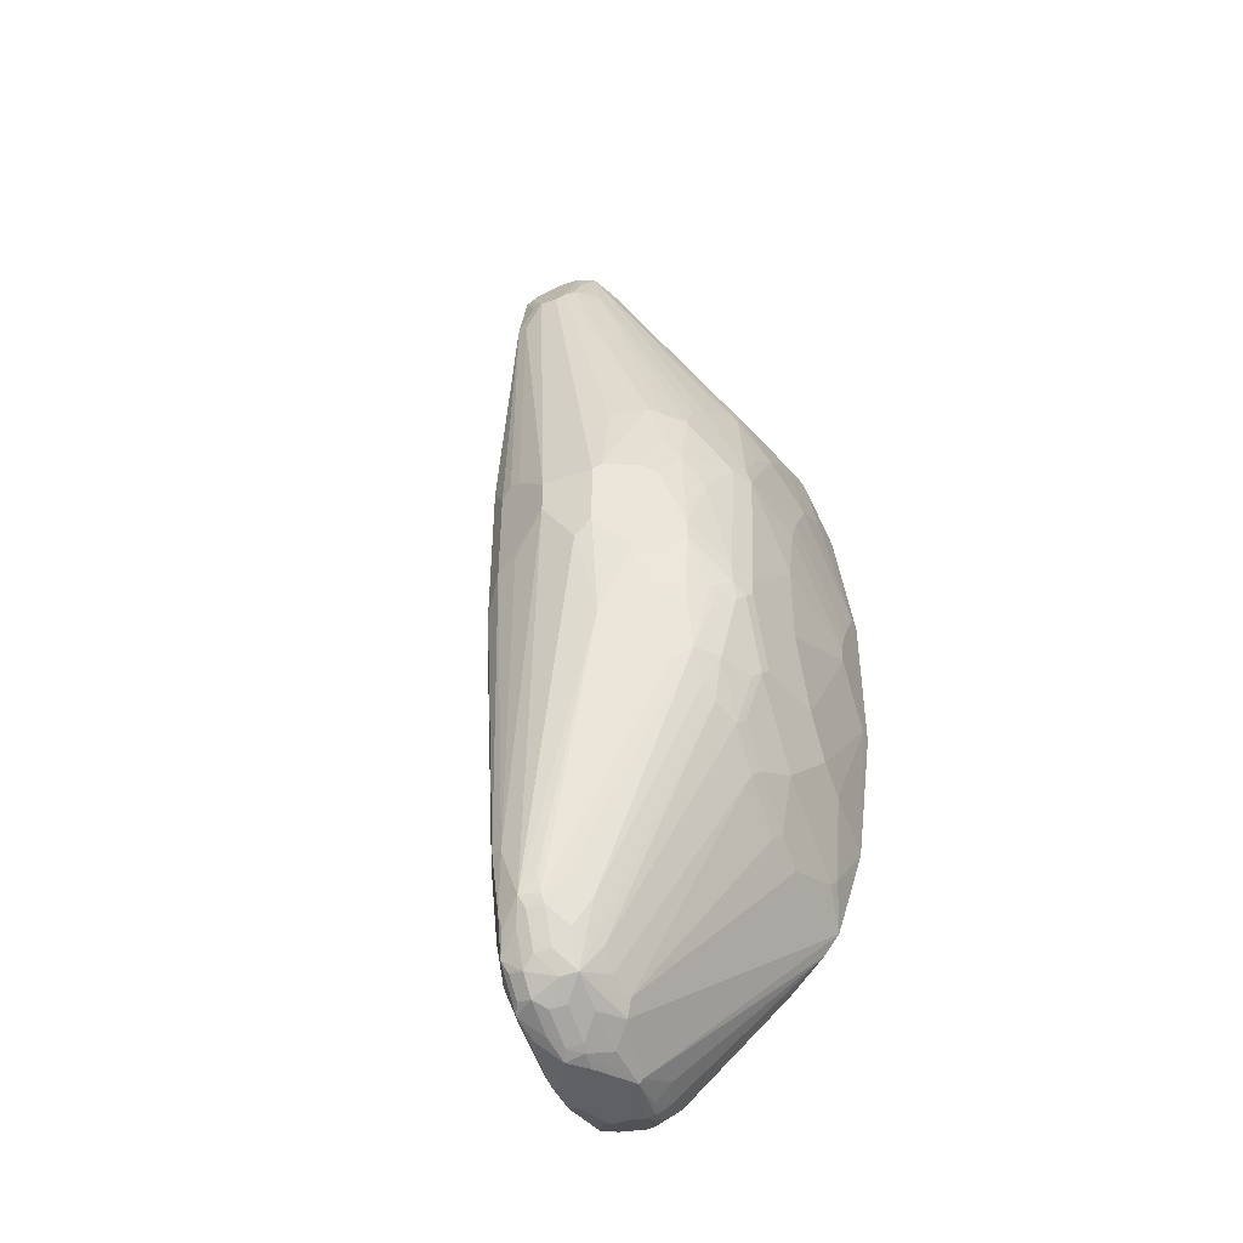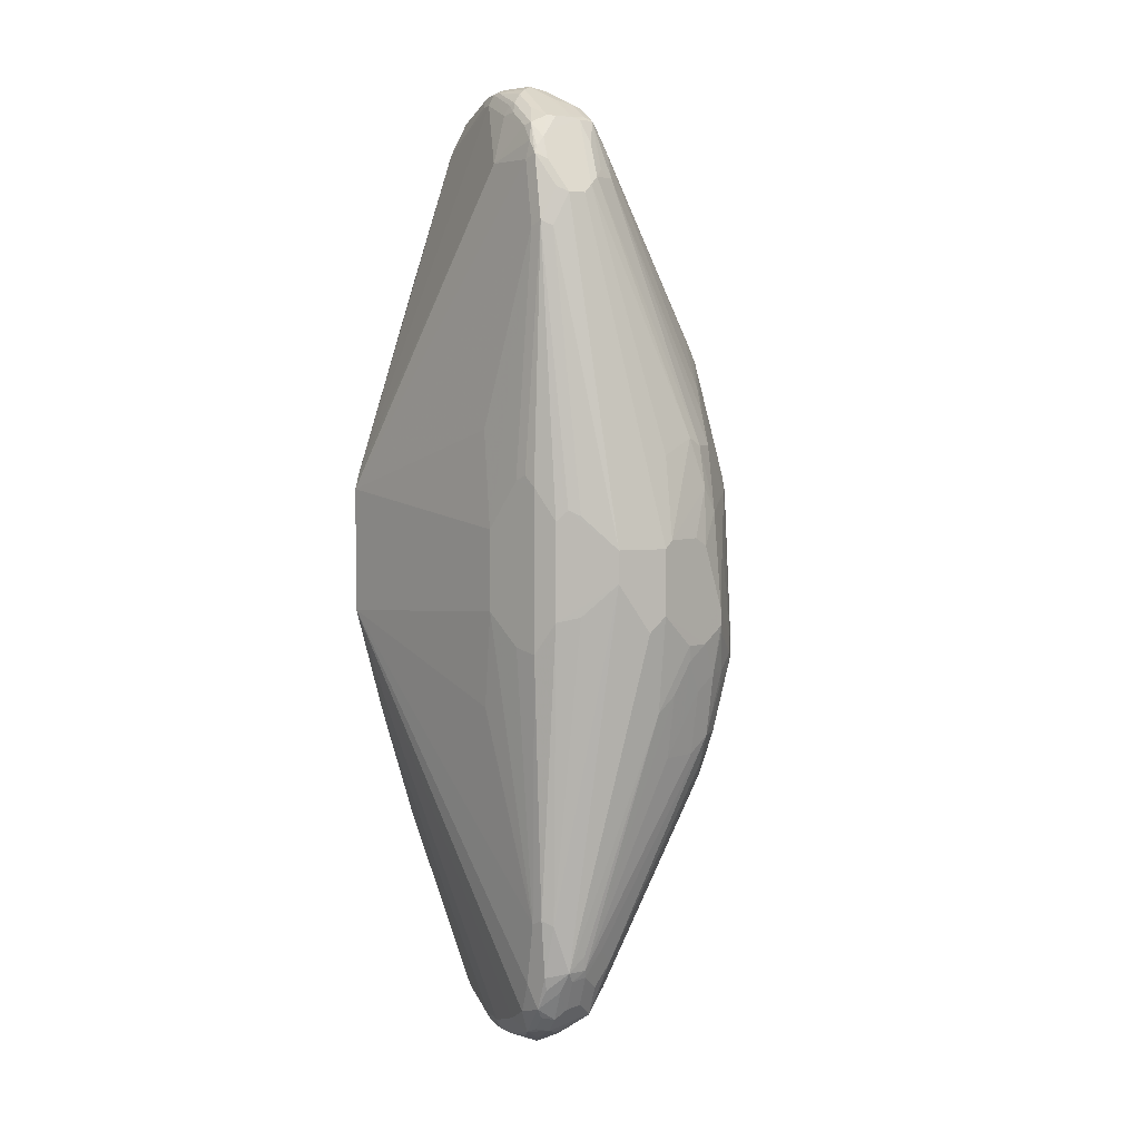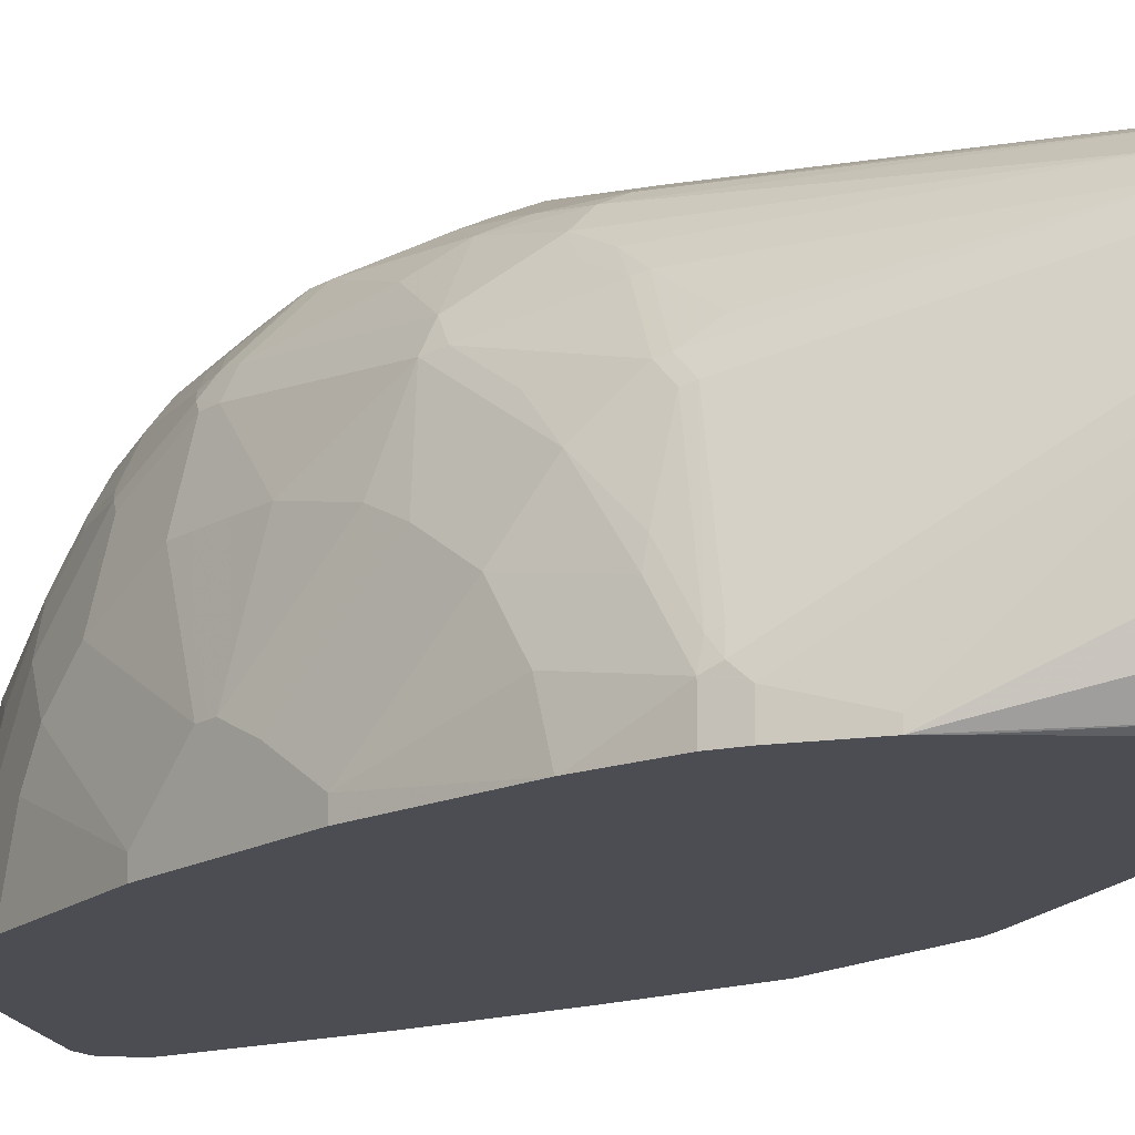
<metadata>
{"format":"obj","ext":"obj","renderer":"f3d","projection":"perspective","resolution":1024,"background":"white","views":[{"elev":-44.4,"azim":-157.4,"up":"+Z"},{"elev":5.1,"azim":159.6,"up":"+Z"},{"elev":-16.3,"azim":-40.0,"up":"+Y"}]}
</metadata>
<code>
v -0.4737 0.4421 0.08459
v -0.4568 0.4421 0.2176
v -0.4737 0.4568 0.08459
v -0.4737 0.4421 -0.06764
v -0.4563 0.4421 0.2199
v -0.4399 0.4737 0.2876
v -0.4568 0.4907 0.2029
v -0.4568 0.5753 0.1184
v -0.4737 0.4907 0.03381
v -0.4568 0.5414 0.1691
v -0.4737 0.4568 -0.06764
v -0.4557 0.4421 -0.2052
v -0.4399 0.4421 0.2876
v -0.4325 0.4421 0.3023
v -0.4286 0.4681 0.3101
v -0.4342 0.4794 0.2988
v -0.4356 0.4928 0.2876
v -0.4356 0.5435 0.2537
v -0.4399 0.5245 0.2537
v -0.4399 0.6598 0.1015
v -0.4568 0.5922 0.08459
v -0.4399 0.626 0.1523
v -0.4737 0.5076 2.649e-05
v -0.4399 0.5922 0.2029
v -0.4737 0.4737 -0.05075
v -0.4568 0.5753 -0.1353
v -0.4568 0.5414 -0.1691
v -0.4568 0.5076 -0.1861
v -0.4399 0.4737 -0.2538
v -0.4399 0.4421 -0.2538
v -0.4286 0.4421 0.3101
v -0.3948 0.4512 0.3609
v -0.2932 0.6035 0.4963
v -0.4314 0.4949 0.296
v -0.2989 0.6147 0.4849
v -0.2989 0.6485 0.468
v -0.4145 0.6133 0.2622
v -0.4187 0.6112 0.2537
v -0.4568 0.6091 0.01692
v -0.4356 0.6619 0.1184
v -0.4286 0.6824 0.1015
v -0.4399 0.6767 -0.05075
v -0.4356 0.6281 0.1691
v -0.4737 0.5076 -0.01687
v -0.4187 0.6281 0.2368
v -0.4399 0.6429 -0.1353
v -0.4526 0.5837 -0.1438
v -0.4526 0.5499 -0.1776
v -0.4568 0.6091 -0.06764
v -0.4399 0.6767 -0.06764
v -0.4526 0.516 -0.1945
v -0.4356 0.4822 -0.2622
v -0.4285 0.4421 -0.2875
v -0.3948 0.4421 0.3609
v -0.2932 0.5189 0.4963
v -0.2764 0.5865 0.5131
v -0.282 0.6316 0.5018
v -0.2961 0.664 0.4653
v -0.2792 0.6471 0.499
v -0.2961 0.6302 0.4821
v -0.4145 0.6302 0.2453
v -0.4018 0.6788 0.2029
v -0.4018 0.6958 0.1691
v -0.3948 0.7162 0.1523
v -0.3948 0.7331 0.08459
v -0.4117 0.7162 0.0507
v -0.4286 0.6993 -0.05075
v -0.4356 0.6852 -0.07609
v -0.3976 0.681 0.2115
v -0.4356 0.6513 -0.1438
v -0.4356 0.6175 -0.1776
v -0.4356 0.6006 -0.1945
v -0.4356 0.5837 -0.2114
v -0.4356 0.516 -0.2453
v -0.4187 0.5668 -0.2622
v -0.4187 0.5329 -0.2791
v -0.4277 0.4421 -0.289
v -0.3757 0.4421 0.3772
v -0.2623 0.4483 0.4821
v -0.2792 0.4822 0.499
v -0.2764 0.5358 0.5131
v -0.2538 0.5922 0.5245
v -0.2651 0.5978 0.5188
v -0.2792 0.681 0.4821
v -0.2961 0.681 0.4483
v -0.2623 0.6133 0.5159
v -0.2707 0.645 0.5033
v -0.3976 0.6471 0.2622
v -0.3948 0.6993 0.186
v -0.2932 0.6993 0.4229
v -0.3778 0.7331 0.1523
v -0.3807 0.7402 0.1099
v -0.3778 0.7501 0.0507
v -0.3976 0.7402 -0.00842
v -0.4004 0.7388 -0.01687
v -0.4286 0.6993 -0.06764
v -0.4293 0.6937 -0.08453
v -0.4124 0.6937 -0.1522
v -0.4293 0.6598 -0.1522
v -0.4124 0.6598 -0.203
v -0.4187 0.6513 -0.1945
v -0.4187 0.6175 -0.2283
v -0.4124 0.5753 -0.2706
v -0.3003 0.6344 -0.4483
v -0.4117 0.5245 -0.2932
v -0.4117 0.4421 -0.3101
v -0.2932 0.626 -0.4624
v -0.2834 0.5668 -0.4821
v -0.2729 0.4421 0.459
v -0.2516 0.4421 0.4702
v -0.2347 0.4421 0.4781
v -0.2312 0.4455 0.4849
v -0.2594 0.4681 0.4963
v -0.2538 0.4907 0.5075
v -0.2369 0.5245 0.5245
v -0.2623 0.516 0.5159
v -0.2538 0.5414 0.5245
v -0.2369 0.6091 0.5245
v -0.2538 0.6112 0.5202
v -0.2707 0.6788 0.4863
v -0.2623 0.6894 0.4821
v -0.2707 0.7 0.4567
v -0.2792 0.6894 0.4653
v -0.2538 0.6655 0.4963
v -0.2538 0.6767 0.4906
v -0.2538 0.6429 0.5075
v -0.2792 0.7063 0.4314
v -0.2707 0.7169 0.4229
v -0.3637 0.7402 0.1607
v -0.3299 0.774 0.05915
v -0.3637 0.7571 0.05915
v -0.3214 0.7783 0.0507
v -0.3778 0.7501 -0.05075
v -0.4004 0.7388 -0.03376
v -0.4117 0.7162 -0.08453
v -0.4018 0.7359 -0.0422
v -0.4124 0.7106 -0.1014
v -0.3948 0.7162 -0.1522
v -0.3948 0.6993 -0.1861
v -0.4018 0.6852 -0.1945
v -0.2939 0.6767 -0.4229
v -0.2939 0.6598 -0.4399
v -0.4124 0.626 -0.2368
v -0.275 0.6852 -0.4483
v -0.3948 0.4421 -0.3271
v -0.2932 0.5245 -0.4624
v -0.2792 0.4991 -0.4695
v -0.275 0.6513 -0.4652
v -0.2764 0.6091 -0.4793
v -0.2792 0.5668 -0.4864
v -0.2178 0.4421 0.4781
v -0.2143 0.4455 0.4849
v -0.2256 0.4681 0.4963
v -0.2199 0.5583 0.5245
v -0.2312 0.5132 0.5188
v -0.2178 0.5414 0.5202
v -0.2199 0.5753 0.5245
v -0.2284 0.6175 0.5202
v -0.2284 0.6513 0.5033
v -0.2369 0.6655 0.4963
v -0.2538 0.688 0.4849
v -0.2369 0.688 0.4849
v -0.2369 0.6937 0.4737
v -0.2538 0.6937 0.4737
v -0.2623 0.7232 0.4145
v -0.2369 0.6767 0.4906
v -0.3299 0.7571 0.1438
v -0.2538 0.7275 0.406
v -0.2707 0.7783 0.0507
v -0.3214 0.7783 -0.01687
v -0.3553 0.7613 -0.05075
v -0.3574 0.7571 -0.06764
v -0.3743 0.7402 -0.1014
v -0.3948 0.7331 -0.08453
v -0.3743 0.7232 -0.1691
v -0.2764 0.7162 -0.3722
v -0.2932 0.6993 -0.3891
v -0.275 0.7021 -0.4144
v -0.258 0.7021 -0.4314
v -0.2594 0.688 -0.4511
v -0.2425 0.6711 -0.468
v -0.258 0.6683 -0.4652
v -0.258 0.6344 -0.4821
v -0.3778 0.4421 -0.344
v -0.2764 0.5245 -0.4793
v -0.2707 0.5076 -0.48
v -0.2792 0.4822 -0.461
v -0.2559 0.626 -0.4864
v -0.2538 0.6091 -0.4906
v -0.2538 0.5245 -0.4906
v -0.2623 0.516 -0.4864
v -0.2091 0.4421 0.4634
v -0.2073 0.4483 0.4821
v -0.2143 0.4794 0.5018
v -0.2087 0.5583 0.5188
v -0.2199 0.4907 0.5075
v -0.2073 0.4822 0.499
v -0.2073 0.5499 0.5159
v -0.2087 0.5753 0.5188
v -0.2115 0.5837 0.5202
v -0.2199 0.626 0.5138
v -0.2199 0.6598 0.497
v -0.2284 0.6852 0.4863
v -0.2199 0.6993 0.4624
v -0.2199 0.7049 0.4511
v -0.2369 0.7275 0.406
v -0.2199 0.7275 0.3721
v -0.2369 0.7613 0.08459
v -0.2256 0.7557 0.09015
v -0.2143 0.7501 0.07892
v -0.2707 0.7783 0.01692
v -0.3045 0.7783 -0.03376
v -0.3214 0.7613 -0.1184
v -0.3404 0.7571 -0.1014
v -0.3574 0.7402 -0.1353
v -0.3404 0.7402 -0.1691
v -0.2559 0.7232 -0.3891
v -0.258 0.719 -0.3975
v -0.2425 0.7049 -0.4342
v -0.2425 0.7219 -0.4003
v -0.2312 0.6993 -0.4454
v -0.2312 0.6824 -0.4624
v -0.2425 0.6373 -0.485
v -0.2792 0.4653 -0.4525
v -0.2623 0.4483 -0.444
v -0.2538 0.4421 -0.4392
v -0.2707 0.4737 -0.4631
v -0.2369 0.626 -0.4906
v -0.2369 0.5245 -0.4906
v -0.2538 0.4681 -0.4624
v -0.2623 0.4822 -0.4695
v -0.156 0.4421 0.3211
v -0.1903 0.4822 0.4653
v -0.203 0.5583 0.5075
v -0.203 0.5753 0.5075
v -0.203 0.626 0.4906
v -0.2087 0.626 0.5018
v -0.2115 0.6344 0.5033
v -0.2115 0.6513 0.4949
v -0.2115 0.6852 0.4779
v -0.2115 0.7021 0.4525
v -0.2199 0.7106 0.4398
v -0.2256 0.7219 0.4116
v -0.2087 0.7219 0.3778
v -0.1974 0.7331 0.1127
v -0.2143 0.7501 -0.02253
v -0.2369 0.7613 -0.01687
v -0.2199 0.7275 -0.3383
v -0.2369 0.7275 -0.3891
v -0.2538 0.7275 -0.3722
v -0.2312 0.7162 -0.4116
v -0.2115 0.7021 -0.4314
v -0.2172 0.6965 -0.4426
v -0.2172 0.6795 -0.4595
v -0.2115 0.6683 -0.4652
v -0.2312 0.6485 -0.4793
v -0.2453 0.4483 -0.4525
v -0.2369 0.4455 -0.4511
v -0.2369 0.4421 -0.4442
v -0.2199 0.5922 -0.4906
v -0.2172 0.6457 -0.4765
v -0.2115 0.6175 -0.4821
v -0.2199 0.5583 -0.4906
v -0.2256 0.5189 -0.485
v -0.2199 0.4907 -0.4736
v -0.2199 0.4681 -0.4624
v -0.09345 0.4421 0.1173
v -0.1861 0.6429 0.4398
v -0.203 0.6598 0.4737
v -0.2073 0.6767 0.4758
v -0.2073 0.6429 0.4927
v -0.2073 0.6937 0.4589
v -0.2087 0.7049 0.4455
v -0.203 0.6937 0.4398
v -0.203 0.7106 0.3721
v -0.1918 0.7219 0.124
v -0.1861 0.7106 0.1184
v -0.1748 0.688 0.07326
v -0.1974 0.7331 -0.05631
v -0.2087 0.7219 -0.3326
v -0.2115 0.719 -0.3638
v -0.2143 0.7162 -0.3948
v -0.2172 0.7134 -0.4089
v -0.203 0.6767 -0.4399
v -0.2115 0.6852 -0.4483
v -0.203 0.6937 -0.406
v -0.203 0.6429 -0.4568
v -0.203 0.5922 -0.4736
v -0.2284 0.4441 -0.4483
v -0.2324 0.4421 -0.4442
v -0.2087 0.5865 -0.485
v -0.2087 0.5527 -0.485
v -0.2087 0.485 -0.468
v -0.2115 0.478 -0.4652
v -0.2115 0.4526 -0.4483
v -0.08901 0.4421 0.09929
v -0.1692 0.6598 0.1691
v -0.1692 0.6767 0.06759
v -0.1748 0.688 -0.0112
v -0.1861 0.7106 -0.05075
v -0.203 0.7106 -0.3383
v -0.08901 0.4421 -0.03604
v -0.1185 0.4737 -0.1522
v -0.203 0.5583 -0.4736
v -0.2073 0.4421 -0.4272
v -0.2199 0.4421 -0.436
v -0.203 0.4907 -0.4568
v -0.2073 0.4716 -0.4568
v -0.2073 0.4547 -0.4399
v -0.1692 0.6767 -0.01687
v -0.1692 0.6598 -0.1184
v -0.1185 0.4421 -0.1522
v -0.1523 0.4421 -0.2706
v -0.1696 0.4421 -0.3209
f 1 2 3
f 179 218 220
f 179 220 219
f 180 219 221
f 180 221 222
f 180 222 181
f 181 222 223
f 181 223 182
f 182 223 183
f 183 223 188
f 184 187 224
f 184 224 225
f 184 225 226
f 186 191 231
f 186 231 227
f 187 227 224
f 176 178 177
f 176 218 178
f 176 217 218
f 175 216 217
f 165 168 167
f 169 206 207
f 169 207 208
f 169 208 209
f 169 209 210
f 169 210 246
f 169 246 211
f 188 223 228
f 170 212 213
f 171 213 172
f 172 213 214
f 172 214 216
f 172 216 215
f 172 215 173
f 173 215 175
f 175 215 216
f 170 213 171
f 163 168 164
f 188 228 189
f 189 260 263
f 201 238 239
f 201 239 202
f 202 239 240
f 202 240 203
f 203 240 204
f 204 240 241
f 204 241 205
f 205 241 242
f 205 242 206
f 206 242 243
f 206 243 244
f 206 244 207
f 207 244 209
f 207 209 208
f 209 244 210
f 200 238 201
f 199 238 200
f 199 237 238
f 199 236 237
f 189 263 229
f 189 229 190
f 190 229 266
f 190 266 230
f 190 230 231
f 190 231 191
f 192 232 193
f 189 228 260
f 193 233 197
f 193 232 233
f 195 198 234
f 195 234 235
f 195 235 199
f 197 233 198
f 198 233 234
f 199 235 236
f 193 197 194
f 210 244 245
f 163 206 168
f 163 204 205
f 138 177 139
f 139 177 144
f 139 144 140
f 140 144 141
f 141 144 142
f 144 177 178
f 144 178 218
f 144 218 179
f 144 179 219
f 144 219 180
f 144 180 181
f 144 181 182
f 144 182 183
f 144 183 148
f 145 147 184
f 138 176 177
f 138 217 176
f 138 175 217
f 138 173 175
f 132 167 168
f 132 168 206
f 132 206 169
f 132 169 211
f 132 211 212
f 132 212 170
f 133 170 171
f 146 150 185
f 133 171 172
f 133 173 174
f 133 174 134
f 134 174 136
f 135 174 138
f 135 138 137
f 135 136 174
f 138 174 173
f 133 172 173
f 163 205 206
f 146 185 147
f 147 186 227
f 156 196 194
f 156 194 197
f 156 197 198
f 156 198 195
f 157 199 200
f 157 200 158
f 158 200 201
f 158 201 202
f 158 202 159
f 159 202 203
f 159 203 166
f 159 166 160
f 162 166 203
f 162 203 204
f 162 204 163
f 155 194 196
f 155 196 156
f 154 199 157
f 154 195 199
f 147 227 187
f 147 187 184
f 148 183 149
f 149 183 188
f 149 188 150
f 150 188 189
f 150 189 190
f 147 185 186
f 150 190 191
f 150 186 185
f 151 192 152
f 152 192 193
f 152 193 194
f 152 194 153
f 153 194 155
f 154 156 195
f 150 191 186
f 210 245 279
f 210 279 246
f 211 246 247
f 265 294 266
f 266 294 295
f 266 295 289
f 267 296 268
f 268 274 272
f 268 272 270
f 268 270 269
f 268 296 274
f 272 274 273
f 274 296 275
f 275 296 297
f 275 297 298
f 275 298 277
f 277 298 278
f 278 298 310
f 265 293 294
f 264 293 265
f 264 292 293
f 263 292 264
f 252 301 286
f 252 286 284
f 254 285 255
f 255 285 284
f 255 284 287
f 255 287 288
f 255 288 262
f 278 310 299
f 255 262 261
f 258 289 259
f 258 266 289
f 259 289 290
f 260 291 292
f 260 292 263
f 260 262 291
f 262 288 291
f 255 261 256
f 252 281 301
f 279 299 300
f 279 301 280
f 296 298 297
f 296 302 310
f 296 310 298
f 299 310 300
f 300 310 301
f 301 310 311
f 301 311 302
f 302 312 303
f 302 311 310
f 304 313 307
f 304 312 313
f 305 309 314
f 307 313 308
f 308 313 314
f 308 314 309
f 295 309 305
f 295 308 309
f 293 295 294
f 293 308 295
f 280 301 281
f 284 286 302
f 284 302 287
f 286 301 302
f 287 302 303
f 287 303 288
f 288 304 292
f 279 300 301
f 288 292 291
f 288 312 304
f 289 295 305
f 289 305 306
f 289 306 290
f 292 304 307
f 292 307 293
f 293 307 308
f 288 303 312
f 252 282 281
f 252 283 282
f 252 254 253
f 222 228 223
f 222 253 254
f 224 227 257
f 224 257 225
f 225 257 226
f 226 257 258
f 226 258 259
f 227 231 257
f 228 256 261
f 228 261 262
f 228 262 260
f 229 263 264
f 229 264 265
f 229 265 266
f 230 266 258
f 222 256 228
f 222 255 256
f 222 254 255
f 221 251 252
f 211 247 248
f 211 248 249
f 211 249 212
f 212 249 213
f 213 249 250
f 213 250 217
f 213 217 214
f 230 258 257
f 214 217 216
f 217 249 220
f 217 220 218
f 219 220 249
f 219 249 251
f 219 251 221
f 221 252 253
f 221 253 222
f 217 250 249
f 230 257 231
f 232 267 233
f 233 235 234
f 244 277 276
f 244 276 245
f 245 276 277
f 245 277 278
f 245 278 299
f 245 299 279
f 246 279 280
f 244 275 277
f 246 280 248
f 248 281 282
f 248 282 249
f 249 282 283
f 249 283 252
f 249 252 251
f 252 284 285
f 252 285 254
f 246 248 247
f 130 167 132
f 244 274 275
f 243 273 244
f 233 267 235
f 235 267 268
f 235 268 236
f 236 269 270
f 236 270 271
f 236 271 237
f 236 268 269
f 244 273 274
f 237 271 238
f 238 270 239
f 239 270 240
f 240 270 272
f 240 272 273
f 240 273 241
f 241 273 242
f 242 273 243
f 238 271 270
f 129 165 167
f 248 280 281
f 128 165 129
f 26 44 49
f 26 49 50
f 26 50 46
f 27 48 28
f 28 48 51
f 28 51 52
f 28 52 29
f 29 52 53
f 29 53 30
f 32 54 55
f 32 55 33
f 33 55 81
f 33 81 56
f 33 56 57
f 33 57 35
f 26 48 27
f 26 47 48
f 26 70 47
f 26 46 70
f 17 38 18
f 18 38 24
f 18 24 19
f 20 39 21
f 20 22 40
f 20 40 41
f 20 41 42
f 34 58 37
f 20 42 39
f 22 24 43
f 22 43 40
f 23 39 49
f 23 49 44
f 24 38 45
f 24 45 43
f 25 44 26
f 21 39 23
f 17 37 38
f 35 57 59
f 35 60 36
f 46 68 70
f 47 70 71
f 47 71 48
f 48 71 72
f 48 72 73
f 48 73 74
f 48 74 52
f 48 52 51
f 52 74 75
f 52 75 76
f 52 76 77
f 52 77 53
f 54 78 79
f 54 79 80
f 54 80 55
f 46 50 68
f 45 69 62
f 45 61 69
f 42 68 50
f 36 60 58
f 129 167 130
f 37 58 61
f 38 61 45
f 39 42 50
f 39 50 49
f 40 43 45
f 35 59 60
f 40 45 62
f 40 63 64
f 40 64 41
f 41 64 65
f 41 65 66
f 41 66 67
f 41 67 42
f 42 67 68
f 40 62 63
f 55 80 81
f 17 34 37
f 16 36 58
f 1 313 312
f 1 312 302
f 1 302 296
f 1 296 267
f 1 267 232
f 1 232 192
f 1 192 151
f 1 151 111
f 1 111 110
f 1 110 109
f 1 109 78
f 1 78 54
f 1 54 31
f 1 31 14
f 1 14 13
f 1 314 313
f 1 305 314
f 1 306 305
f 1 290 306
f 1 3 9
f 1 9 23
f 1 23 44
f 1 44 25
f 1 25 11
f 1 11 4
f 1 4 12
f 1 13 5
f 1 12 30
f 1 53 77
f 1 77 106
f 1 106 145
f 1 145 184
f 1 184 226
f 1 226 259
f 1 259 290
f 1 30 53
f 16 58 34
f 1 5 2
f 2 6 7
f 10 24 22
f 11 25 26
f 11 26 27
f 11 27 28
f 11 28 12
f 12 28 29
f 12 29 30
f 14 31 15
f 15 31 54
f 15 54 32
f 15 32 33
f 15 33 16
f 16 34 17
f 16 33 35
f 16 35 36
f 10 19 24
f 8 22 20
f 8 10 22
f 8 23 9
f 2 7 3
f 3 8 9
f 3 7 10
f 3 10 8
f 4 11 12
f 5 13 6
f 6 13 14
f 2 5 6
f 6 14 15
f 6 16 17
f 6 17 18
f 6 18 19
f 6 19 10
f 6 10 7
f 8 20 21
f 8 21 23
f 6 15 16
f 56 81 117
f 37 61 38
f 56 82 83
f 96 137 97
f 96 134 136
f 96 136 135
f 97 137 98
f 98 138 139
f 98 139 140
f 98 140 100
f 98 100 99
f 98 137 138
f 100 140 141
f 100 141 142
f 100 142 143
f 100 143 102
f 56 117 82
f 103 143 104
f 96 135 137
f 94 134 95
f 94 133 134
f 93 133 94
f 87 125 120
f 87 119 118
f 87 118 126
f 87 126 124
f 90 123 127
f 90 127 128
f 90 128 91
f 104 142 144
f 91 129 92
f 92 130 131
f 92 131 93
f 92 129 130
f 93 131 130
f 93 130 132
f 93 132 170
f 93 170 133
f 91 128 129
f 104 144 107
f 104 143 142
f 106 108 146
f 118 160 124
f 118 124 126
f 120 161 121
f 120 125 161
f 121 161 162
f 121 162 163
f 121 163 164
f 118 159 160
f 121 164 168
f 121 165 128
f 121 128 122
f 123 128 127
f 124 160 166
f 124 166 125
f 125 166 162
f 125 162 161
f 121 168 165
f 87 124 125
f 118 158 159
f 115 156 154
f 106 146 147
f 106 147 145
f 107 144 148
f 107 148 149
f 107 149 150
f 107 150 108
f 108 150 146
f 118 157 158
f 111 151 152
f 112 152 153
f 112 153 113
f 113 153 115
f 113 115 114
f 115 117 116
f 115 153 155
f 115 155 156
f 111 152 112
f 84 87 120
f 100 102 101
f 84 123 90
f 65 94 95
f 65 95 66
f 65 91 92
f 66 95 67
f 67 95 134
f 67 134 96
f 67 96 68
f 68 96 97
f 68 97 98
f 68 98 70
f 69 88 85
f 69 85 90
f 69 90 89
f 70 98 99
f 70 99 100
f 65 93 94
f 65 92 93
f 64 91 65
f 64 90 91
f 56 83 57
f 57 83 59
f 84 90 85
f 58 59 84
f 58 84 85
f 58 85 61
f 59 83 86
f 70 100 101
f 59 86 119
f 59 87 84
f 61 85 88
f 61 88 69
f 62 69 89
f 62 89 64
f 62 64 63
f 64 89 90
f 59 119 87
f 70 101 71
f 58 60 59
f 72 101 102
f 80 114 115
f 80 115 116
f 80 116 81
f 81 116 117
f 82 117 115
f 82 115 154
f 82 154 157
f 82 157 118
f 82 118 119
f 82 119 83
f 83 119 86
f 84 120 121
f 84 121 122
f 84 128 123
f 71 101 72
f 80 113 114
f 79 113 80
f 84 122 128
f 79 111 112
f 73 102 75
f 72 102 73
f 73 75 74
f 75 103 76
f 75 102 143
f 75 143 103
f 79 112 113
f 76 103 104
f 76 104 107
f 76 107 105
f 76 105 77
f 77 105 107
f 77 107 108
f 77 108 106
f 78 109 79
f 79 109 110
f 79 110 111

</code>
